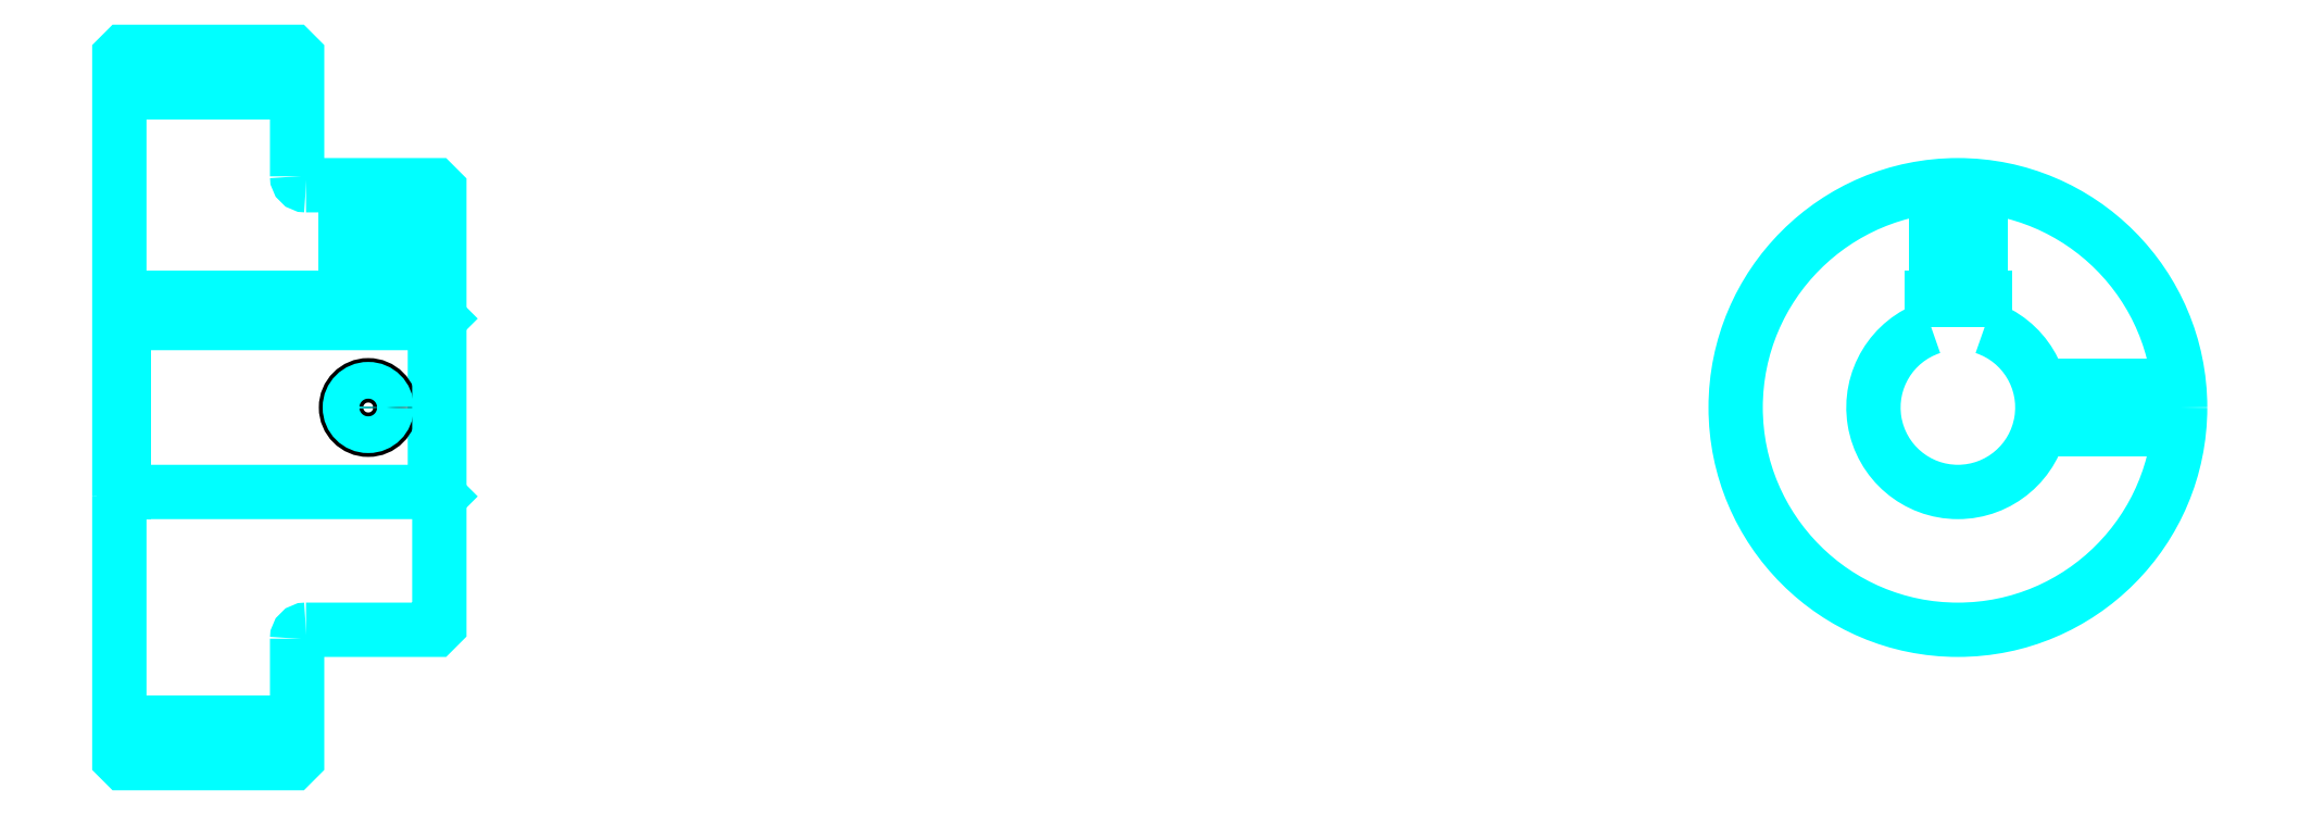
<metadata>
{"format":"dxf","ext":"dxf","renderer":"ezdxf+matplotlib","layout":"modelspace","background":"white","min_lineweight":24,"dpi":150}
</metadata>
<code>
0
SECTION
2
ENTITIES
0
LINE
8
0
10
151.4
20
187.9
30
0
11
171.4
21
187.9
31
0
0
LINE
8
0
10
151.4
20
116.9
30
0
11
171.4
21
116.9
31
0
0
LINE
8
0
10
186.9
20
142.9
30
0
11
187.4
21
142.4
31
0
0
LINE
8
0
10
186.9
20
161.9
30
0
11
187.4
21
162.4
31
0
0
LINE
8
0
10
151.9
20
161.9
30
0
11
151.9
21
142.9
31
0
0
POLYLINE
8
0
66
1
10
0
20
0
30
0
70
2
0
VERTEX
8
0
10
151.4
20
142.4
30
0
70
0
0
VERTEX
8
0
10
151.9
20
142.9
30
0
70
0
0
VERTEX
8
0
10
186.9
20
142.9
30
0
70
0
0
VERTEX
8
0
10
186.9
20
161.9
30
0
70
0
0
VERTEX
8
0
10
151.9
20
161.9
30
0
70
0
0
VERTEX
8
0
10
151.4
20
162.4
30
0
70
0
0
SEQEND
8
0
0
ARC
8
0
10
172.4
20
178.4
30
0
40
1
50
180
51
270
0
ARC
8
0
10
172.4
20
126.4
30
0
40
1
50
90
51
180
0
ARC
8
0
10
358.3
20
152.4
30
0
40
9.5
50
108.4
51
71.59
0
POLYLINE
8
0
66
1
10
0
20
0
30
0
70
2
0
VERTEX
8
0
10
361.3
20
161.4
30
0
70
0
0
VERTEX
8
0
10
361.3
20
164.7
30
0
70
0
0
VERTEX
8
0
10
355.3
20
164.7
30
0
70
0
0
VERTEX
8
0
10
355.3
20
161.4
30
0
70
0
0
SEQEND
8
0
0
LINE
8
0
10
151.4
20
164.7
30
0
11
187.4
21
164.7
31
0
0
POLYLINE
8
0
66
1
10
0
20
0
30
0
70
2
0
VERTEX
8
0
10
181.9
20
177.4
30
0
70
0
0
VERTEX
8
0
10
181.9
20
164.7
30
0
70
0
0
SEQEND
8
0
0
POLYLINE
8
0
66
1
10
0
20
0
30
0
70
2
0
VERTEX
8
0
10
176.9
20
177.4
30
0
70
0
0
VERTEX
8
0
10
176.9
20
164.7
30
0
70
0
0
SEQEND
8
0
0
POLYLINE
8
0
66
1
10
0
20
0
30
0
70
2
0
VERTEX
8
0
10
181.5
20
177.4
30
0
70
0
0
VERTEX
8
0
10
181.5
20
164.7
30
0
70
0
0
SEQEND
8
0
0
POLYLINE
8
0
66
1
10
0
20
0
30
0
70
2
0
VERTEX
8
0
10
177.4
20
177.4
30
0
70
0
0
VERTEX
8
0
10
177.4
20
164.7
30
0
70
0
0
SEQEND
8
0
0
POLYLINE
8
0
66
1
10
0
20
0
30
0
70
2
0
VERTEX
8
0
10
355.8
20
164.7
30
0
70
0
0
VERTEX
8
0
10
355.8
20
177.2
30
0
70
0
0
SEQEND
8
0
0
POLYLINE
8
0
66
1
10
0
20
0
30
0
70
2
0
VERTEX
8
0
10
360.8
20
164.7
30
0
70
0
0
VERTEX
8
0
10
360.8
20
177.2
30
0
70
0
0
SEQEND
8
0
0
POLYLINE
8
0
66
1
10
0
20
0
30
0
70
2
0
VERTEX
8
0
10
356.2
20
164.7
30
0
70
0
0
VERTEX
8
0
10
356.2
20
177.3
30
0
70
0
0
SEQEND
8
0
0
POLYLINE
8
0
66
1
10
0
20
0
30
0
70
2
0
VERTEX
8
0
10
360.3
20
164.7
30
0
70
0
0
VERTEX
8
0
10
360.3
20
177.3
30
0
70
0
0
SEQEND
8
0
0
CIRCLE
8
0
10
179.4
20
152.4
30
0
40
2.5
0
CIRCLE
8
0
10
179.4
20
152.4
30
0
40
2.065
0
POLYLINE
8
0
66
1
10
0
20
0
30
0
70
2
0
VERTEX
8
0
10
367.4
20
154.9
30
0
70
0
0
VERTEX
8
0
10
383.1
20
154.9
30
0
70
0
0
SEQEND
8
0
0
POLYLINE
8
0
66
1
10
0
20
0
30
0
70
2
0
VERTEX
8
0
10
367.4
20
149.9
30
0
70
0
0
VERTEX
8
0
10
383.1
20
149.9
30
0
70
0
0
SEQEND
8
0
0
POLYLINE
8
0
66
1
10
0
20
0
30
0
70
2
0
VERTEX
8
0
10
367.5
20
154.4
30
0
70
0
0
VERTEX
8
0
10
383.2
20
154.4
30
0
70
0
0
SEQEND
8
0
0
POLYLINE
8
0
66
1
10
0
20
0
30
0
70
2
0
VERTEX
8
0
10
367.5
20
150.3
30
0
70
0
0
VERTEX
8
0
10
383.2
20
150.3
30
0
70
0
0
SEQEND
8
0
0
POLYLINE
8
0
66
1
10
0
20
0
30
0
70
2
0
VERTEX
8
0
10
151.4
20
142.4
30
0
70
0
0
VERTEX
8
0
10
151.4
20
112.9
30
0
70
0
0
VERTEX
8
0
10
151.9
20
112.4
30
0
70
0
0
VERTEX
8
0
10
170.9
20
112.4
30
0
70
0
0
VERTEX
8
0
10
171.4
20
112.9
30
0
70
0
0
VERTEX
8
0
10
171.4
20
126.4
30
0
70
0
0
SEQEND
8
0
0
POLYLINE
8
0
66
1
10
0
20
0
30
0
70
2
0
VERTEX
8
0
10
172.4
20
127.4
30
0
70
0
0
VERTEX
8
0
10
186.9
20
127.4
30
0
70
0
0
VERTEX
8
0
10
187.4
20
127.9
30
0
70
0
0
VERTEX
8
0
10
187.4
20
176.9
30
0
70
0
0
VERTEX
8
0
10
186.9
20
177.4
30
0
70
0
0
VERTEX
8
0
10
172.4
20
177.4
30
0
70
0
0
SEQEND
8
0
0
POLYLINE
8
0
66
1
10
0
20
0
30
0
70
2
0
VERTEX
8
0
10
171.4
20
178.4
30
0
70
0
0
VERTEX
8
0
10
171.4
20
191.9
30
0
70
0
0
VERTEX
8
0
10
170.9
20
192.4
30
0
70
0
0
VERTEX
8
0
10
151.9
20
192.4
30
0
70
0
0
VERTEX
8
0
10
151.4
20
191.9
30
0
70
0
0
VERTEX
8
0
10
151.4
20
142.4
30
0
70
0
0
SEQEND
8
0
0
CIRCLE
8
0
10
358.3
20
152.4
30
0
40
25
0
ENDSEC
0
EOF

</code>
